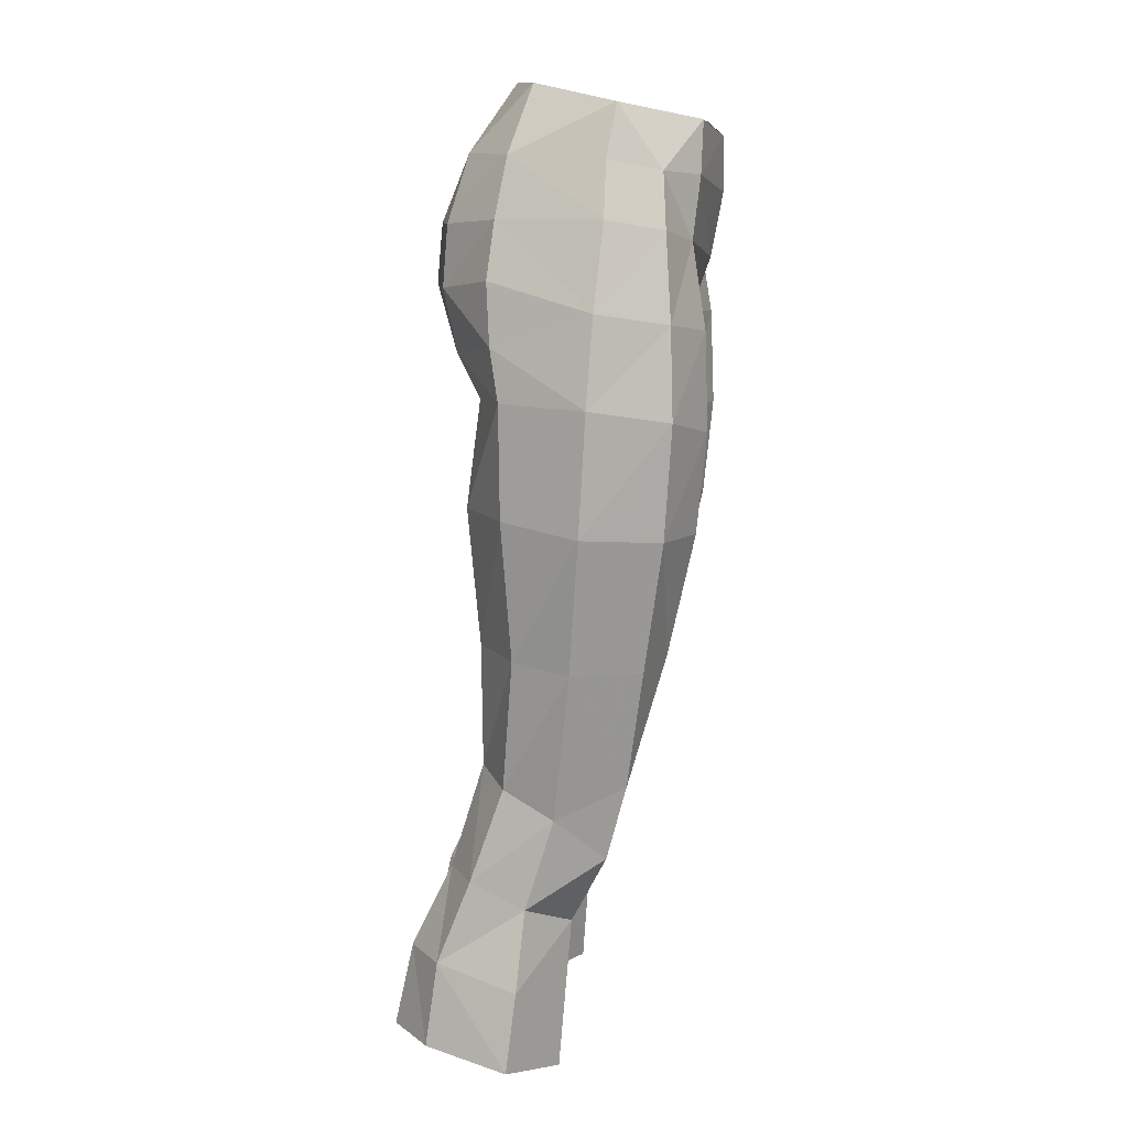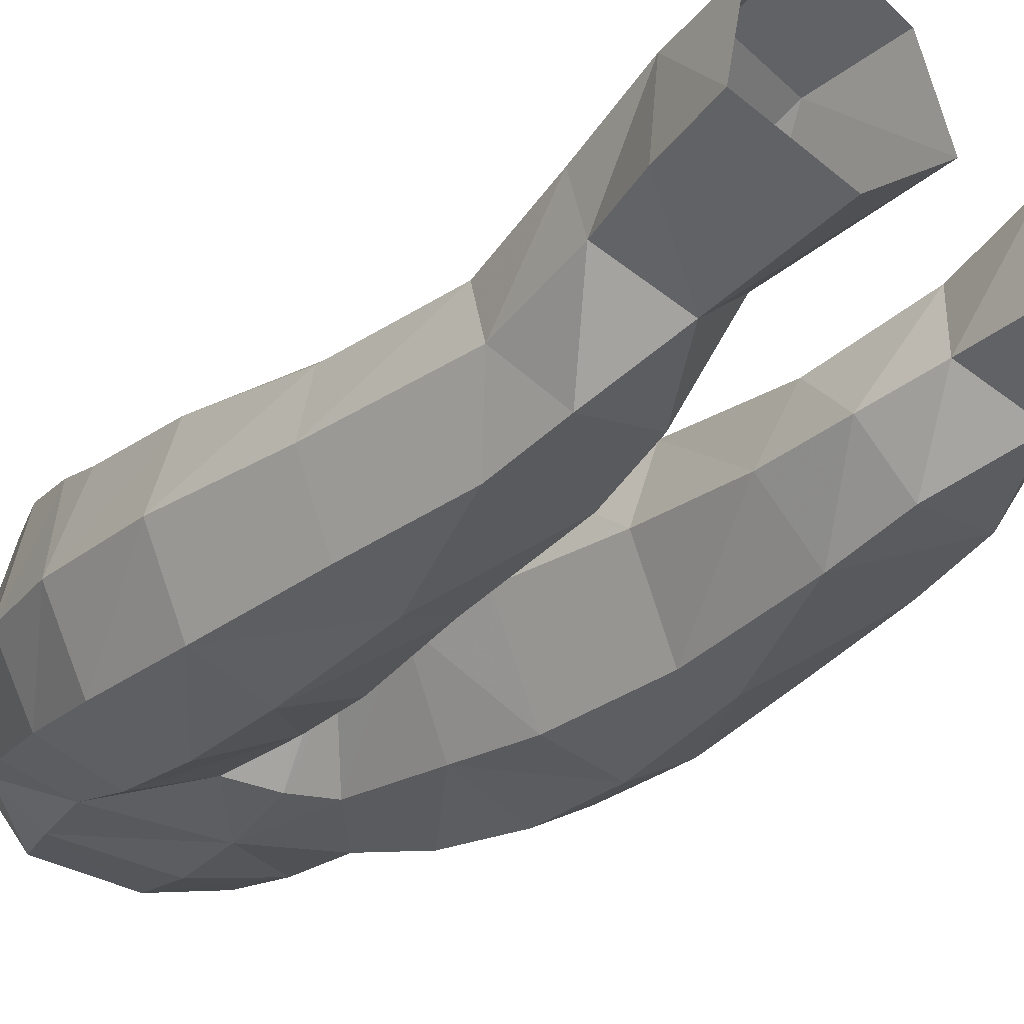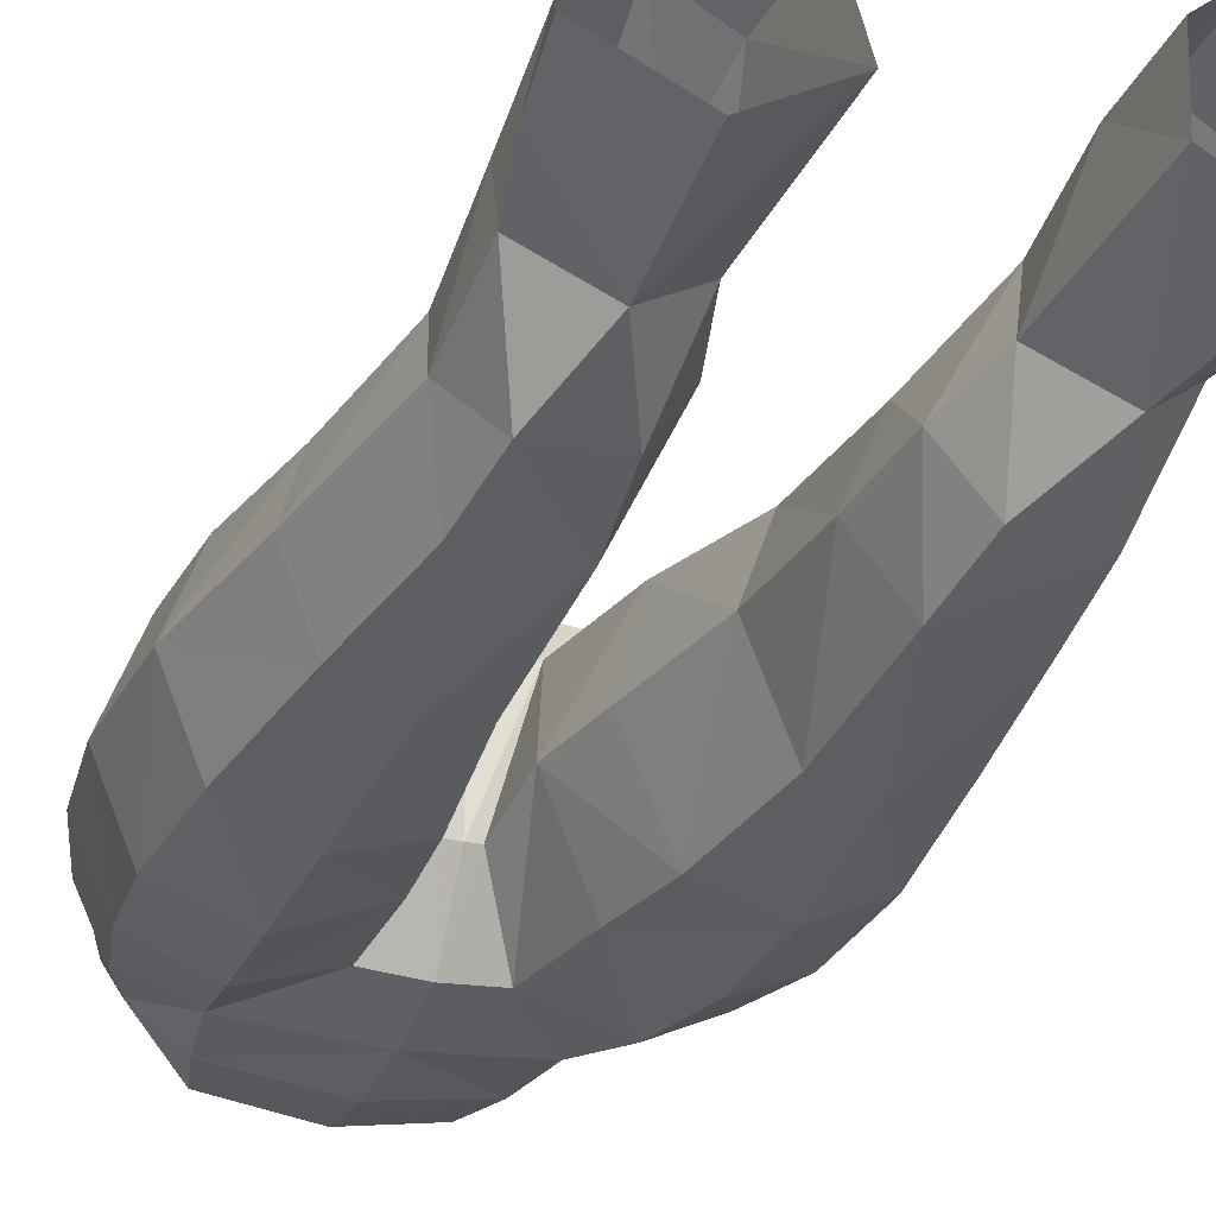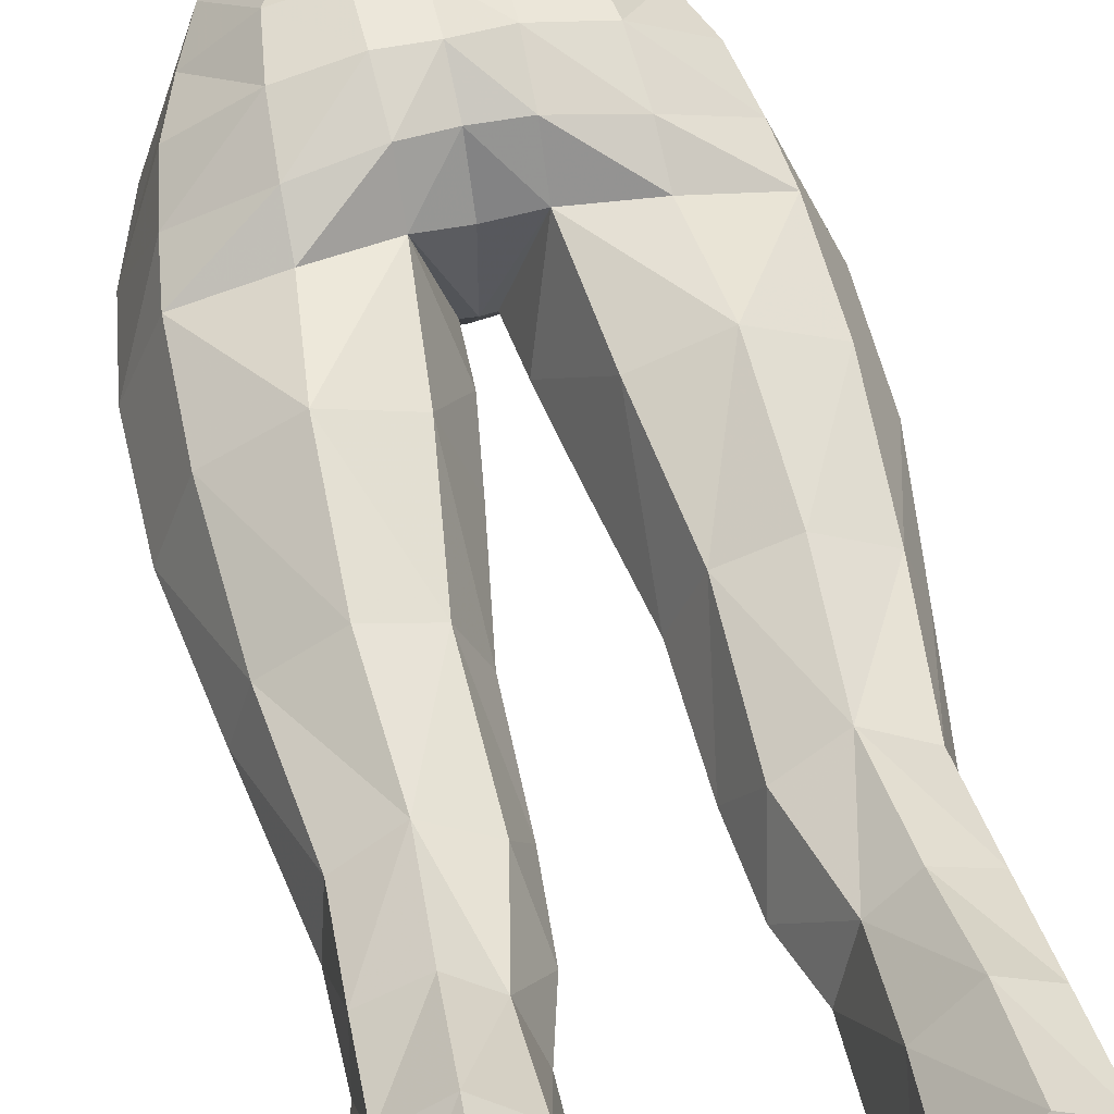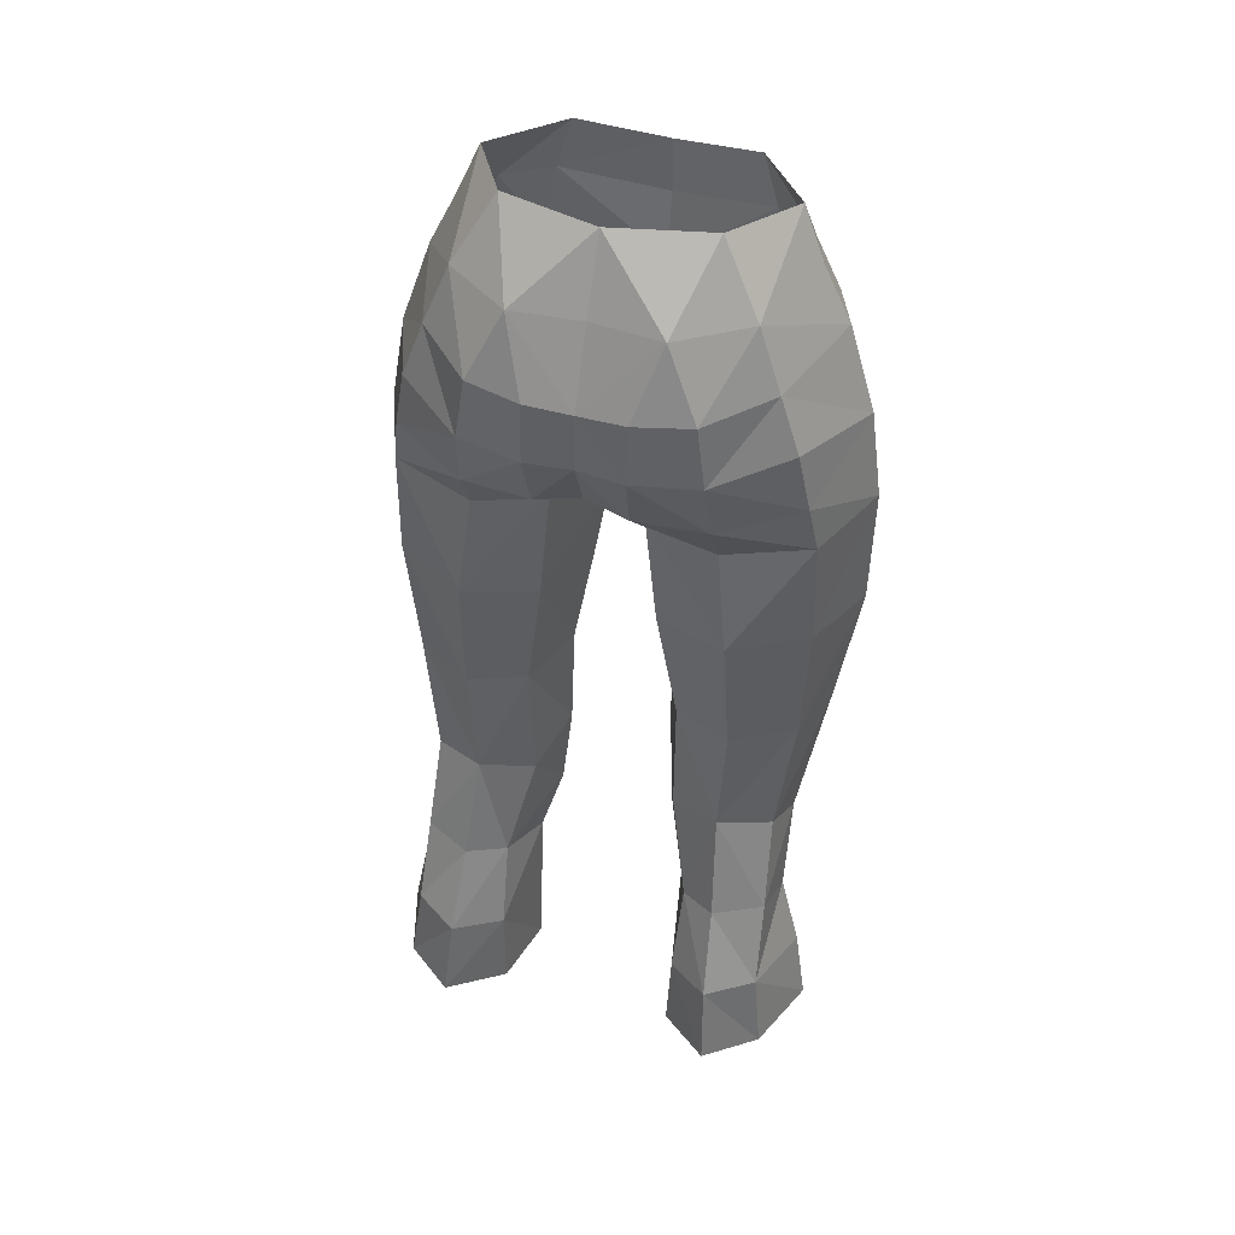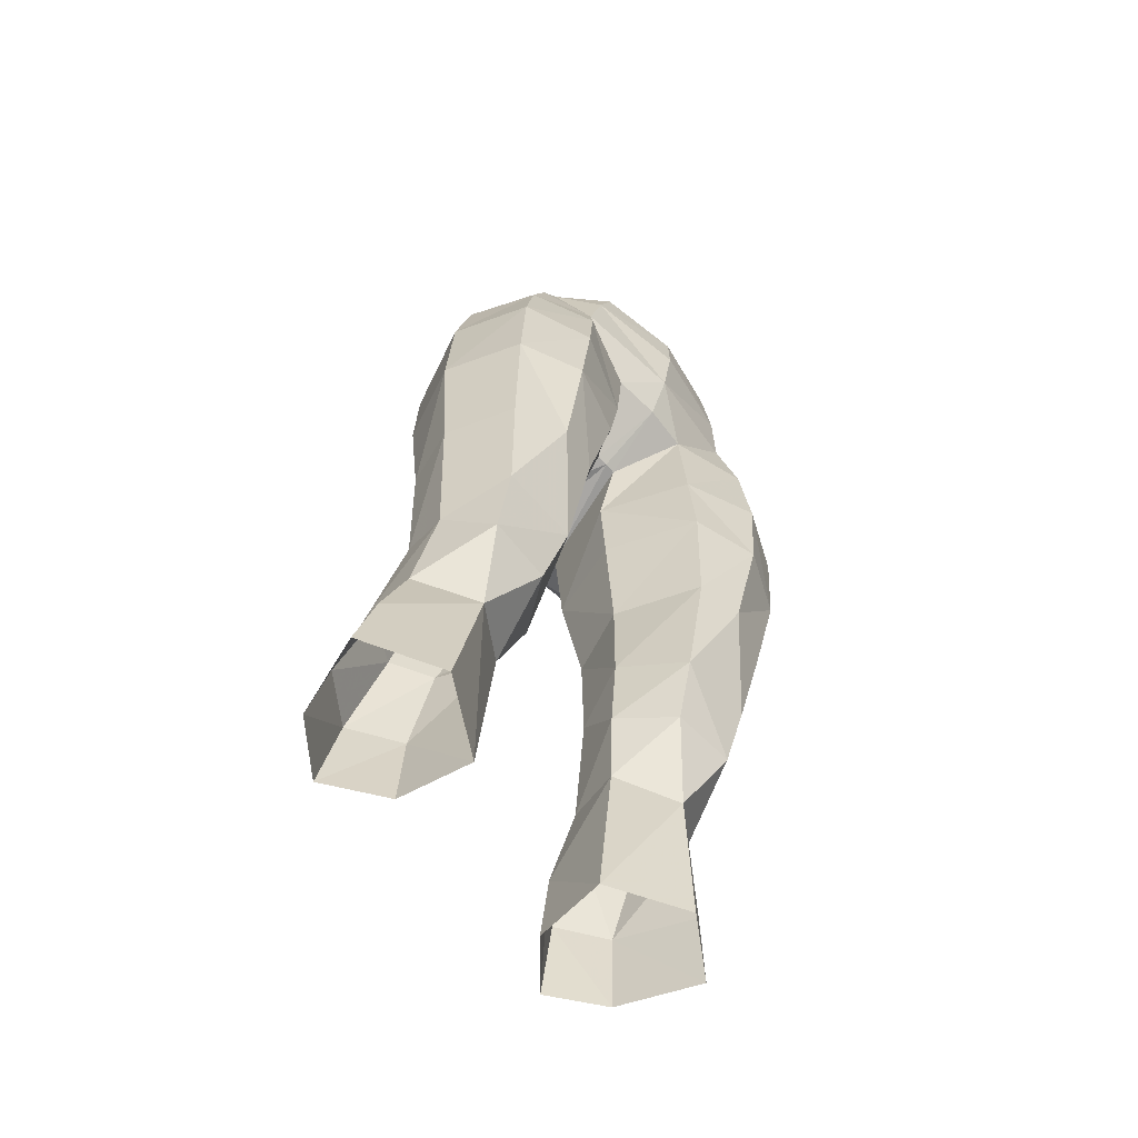
<metadata>
{"format":"obj","ext":"obj","renderer":"f3d","projection":"perspective","resolution":1024,"background":"white","views":[{"elev":11.2,"azim":-84.8,"up":"+Z"},{"elev":-20.3,"azim":143.0,"up":"+Y"},{"elev":-24.8,"azim":157.3,"up":"+Y"},{"elev":59.3,"azim":166.8,"up":"+Y"},{"elev":46.3,"azim":-162.5,"up":"+Z"},{"elev":-67.1,"azim":-48.2,"up":"+Z"}]}
</metadata>
<code>
g taoist_trousers_female_53760
v 4.686 3.552 28.37
v 6.419 2.668 28.35
v 6.546 3.859 25.32
v 4.879 4.995 25.36
v 3.299 3.704 24.87
v 5.071 5.639 22.36
v 3.202 3.964 21.79
v 2.766 1.137 21.22
v 5.394 -0.4132 21.08
v 4.74 -0.8183 26.42
v 2.758 0.529 27.2
v 6.769 -4.285 48.13
v 5.964 -4.063 51.21
v 4.003 -4.891 50.79
v 4.492 -5.384 47.77
v 7.152 -4.133 40.84
v 7.239 -4.394 44.9
v 4.819 -5.507 44.31
v 4.894 -5.15 40.75
v 1.984 2.032 41.38
v 1.046 -1.038 40.92
v 0.5984 -1.224 43.8
v 1.557 2.063 45.88
v 1.752 -4.498 47.94
v 2.071 -4.48 43.95
v 4.043 3.271 46.91
v 6.698 1.802 47.33
v 6.986 1.49 45.48
v 4.088 2.463 45.3
v 1.572 3.674 47.14
v -0.005129 -2.119 46.28
v -0.005129 1.532 46.18
v 0.4474 -2.096 46.31
v -0.005129 -4.649 47.84
v -0.005129 -2.119 46.28
v 0.4474 -2.096 46.31
v -0.005129 -5.428 50.06
v 0.5984 -1.224 43.8
v 3.899 3.765 49.14
v 3.582 3.631 51.34
v 5.569 1.744 51.54
v 6.282 1.948 49.52
v 1.634 4.286 49.17
v 1.645 4.09 51.29
v 6.754 -2.039 51.59
v 7.75 -1.768 48.55
v 2.439 2.992 53.75
v 4.737 1.392 53.69
v 5.826 -2.042 53.52
v 4.998 -2.337 55.44
v 3.361 0.636 56.1
v 3.395 2.647 27.96
v 2.587 1.521 31.67
v 4.425 2.406 32.13
v 2.653 1.654 36.62
v 4.672 2.426 36.61
v 3.117 -2.863 31.68
v 3.394 -2.014 29.05
v 5.683 -2.129 29.11
v 5.897 -2.846 31.82
v 6.246 1.482 31.75
v 7.476 -0.958 36.23
v 6.544 -3.452 36.15
v 6.598 -0.3408 30.76
v 6.805 1.084 36.51
v 1.77 -0.707 36.61
v 8.21 -1.321 41.06
v 7.073 1.43 41.46
v 4.52 2.904 41.49
v 3.038 -3.805 36.55
v 1.77 -0.707 36.61
v 1.874 -0.5738 32.47
v 4.65 -4.179 36.35
v 2.467 -4.403 40.84
v 1.874 -0.5738 32.47
v 1.046 -1.038 40.92
v 8.233 -1.566 45.4
v 5.107 -3.923 53.16
v 3.599 -5.139 53.01
v 3.044 -5.192 54.87
v -0.005128 -5.836 54.33
v -0.005129 -5.853 52.36
v 6.905 4.25 22.3
v -0.005131 3.405 47.42
v -0.005131 4.043 51.24
v -0.005131 4.156 49.2
v -0.00513 2.827 53.8
v 7.895 1.249 21.78
v 7.405 0.9351 24.59
v -4.697 3.552 28.37
v -4.89 4.995 25.36
v -6.556 3.859 25.32
v -6.43 2.668 28.35
v -3.31 3.705 24.87
v -3.212 3.964 21.79
v -5.081 5.639 22.36
v -2.776 1.137 21.22
v -2.769 0.529 27.2
v -4.751 -0.8183 26.42
v -5.404 -0.4132 21.08
v -6.779 -4.285 48.13
v -4.502 -5.384 47.77
v -4.013 -4.891 50.79
v -5.974 -4.062 51.21
v -7.162 -4.133 40.84
v -4.904 -5.15 40.75
v -4.829 -5.507 44.31
v -7.249 -4.394 44.9
v -1.994 2.032 41.38
v -1.567 2.061 45.87
v -0.6087 -1.224 43.8
v -1.057 -1.038 40.92
v -2.081 -4.48 43.95
v -1.762 -4.498 47.94
v -4.054 3.269 46.91
v -4.098 2.461 45.29
v -6.996 1.49 45.48
v -6.708 1.802 47.33
v -1.582 3.671 47.14
v -0.4577 -2.096 46.31
v -0.4577 -2.096 46.31
v -0.6087 -1.224 43.8
v -3.909 3.764 49.14
v -6.292 1.948 49.52
v -5.579 1.744 51.54
v -3.592 3.631 51.33
v -1.656 4.089 51.29
v -1.644 4.285 49.16
v -7.761 -1.768 48.55
v -6.764 -2.038 51.59
v -4.748 1.394 53.68
v -2.45 2.992 53.74
v -5.836 -2.04 53.52
v -5.009 -2.337 55.44
v -3.371 0.636 56.1
v -3.405 2.647 27.96
v -4.435 2.406 32.13
v -2.597 1.521 31.67
v -2.663 1.654 36.62
v -4.682 2.426 36.61
v -3.127 -2.863 31.68
v -5.908 -2.846 31.82
v -5.693 -2.129 29.11
v -3.404 -2.014 29.05
v -6.257 1.482 31.75
v -7.487 -0.958 36.23
v -6.608 -0.3409 30.76
v -6.554 -3.453 36.15
v -6.816 1.084 36.51
v -1.78 -0.707 36.61
v -8.22 -1.321 41.06
v -7.083 1.43 41.46
v -4.53 2.904 41.49
v -3.048 -3.805 36.55
v -1.885 -0.5738 32.47
v -1.78 -0.707 36.61
v -4.66 -4.179 36.35
v -2.477 -4.403 40.84
v -1.885 -0.5738 32.47
v -1.057 -1.038 40.92
v -8.244 -1.566 45.4
v -5.117 -3.922 53.17
v -3.609 -5.138 53.01
v -3.054 -5.192 54.87
v -6.915 4.25 22.3
v -7.416 0.935 24.59
v -7.905 1.249 21.78
v 6.631 0.6856 27.43
v 2.766 1.137 21.22
v -0.005129 1.56 56.21
v 2.108 -0.1291 29.51
v 2.108 -0.1291 29.51
v 2.758 0.529 27.2
v -6.641 0.6856 27.43
v -2.776 1.137 21.22
v -2.119 -0.1291 29.51
v -2.119 -0.1291 29.51
v -2.769 0.529 27.2
f 1 2 3
f 3 4 1
f 5 4 6
f 6 7 5
f 8 9 10
f 10 11 8
f 12 13 14
f 14 15 12
f 16 17 18
f 18 19 16
f 20 21 22
f 22 23 20
f 15 24 25
f 25 18 15
f 26 27 28
f 28 29 26
f 29 23 30
f 30 26 29
f 31 32 23
f 23 33 31
f 34 35 36
f 36 24 34
f 37 34 24
f 24 14 37
f 38 25 24
f 24 36 38
f 39 40 41
f 41 42 39
f 40 39 43
f 43 44 40
f 41 45 46
f 46 42 41
f 40 47 48
f 48 41 40
f 48 49 45
f 45 41 48
f 50 49 48
f 48 51 50
f 52 53 54
f 54 1 52
f 55 56 54
f 54 53 55
f 57 58 59
f 59 60 57
f 2 1 54
f 54 61 2
f 62 63 60
f 60 64 62
f 65 61 54
f 54 56 65
f 66 21 20
f 20 55 66
f 67 62 65
f 65 68 67
f 23 29 69
f 69 20 23
f 70 71 72
f 72 57 70
f 55 20 69
f 69 56 55
f 16 19 73
f 73 63 16
f 19 74 70
f 70 73 19
f 56 69 68
f 68 65 56
f 55 53 75
f 75 66 55
f 62 64 61
f 61 65 62
f 74 76 71
f 71 70 74
f 77 67 68
f 68 28 77
f 17 12 15
f 15 18 17
f 25 74 19
f 19 18 25
f 28 68 69
f 69 29 28
f 74 25 38
f 38 76 74
f 46 45 13
f 13 12 46
f 67 77 17
f 17 16 67
f 13 45 49
f 49 78 13
f 63 62 67
f 67 16 63
f 77 46 12
f 12 17 77
f 79 80 81
f 81 82 79
f 79 82 37
f 37 14 79
f 83 6 4
f 4 3 83
f 52 1 4
f 4 5 52
f 23 32 84
f 84 30 23
f 85 44 43
f 43 86 85
f 47 44 85
f 85 87 47
f 86 43 30
f 30 84 86
f 43 39 26
f 26 30 43
f 39 42 27
f 27 26 39
f 77 28 27
f 27 46 77
f 9 88 89
f 89 10 9
f 90 91 92
f 92 93 90
f 94 95 96
f 96 91 94
f 97 98 99
f 99 100 97
f 101 102 103
f 103 104 101
f 105 106 107
f 107 108 105
f 109 110 111
f 111 112 109
f 102 107 113
f 113 114 102
f 115 116 117
f 117 118 115
f 116 115 119
f 119 110 116
f 31 120 110
f 110 32 31
f 34 114 121
f 121 35 34
f 37 103 114
f 114 34 37
f 122 121 114
f 114 113 122
f 123 124 125
f 125 126 123
f 126 127 128
f 128 123 126
f 125 124 129
f 129 130 125
f 126 125 131
f 131 132 126
f 131 125 130
f 130 133 131
f 134 135 131
f 131 133 134
f 136 90 137
f 137 138 136
f 139 138 137
f 137 140 139
f 141 142 143
f 143 144 141
f 93 145 137
f 137 90 93
f 146 147 142
f 142 148 146
f 149 140 137
f 137 145 149
f 150 139 109
f 109 112 150
f 151 152 149
f 149 146 151
f 110 109 153
f 153 116 110
f 154 141 155
f 155 156 154
f 139 140 153
f 153 109 139
f 105 148 157
f 157 106 105
f 106 157 154
f 154 158 106
f 140 149 152
f 152 153 140
f 139 150 159
f 159 138 139
f 146 149 145
f 145 147 146
f 158 154 156
f 156 160 158
f 161 117 152
f 152 151 161
f 108 107 102
f 102 101 108
f 113 107 106
f 106 158 113
f 117 116 153
f 153 152 117
f 158 160 122
f 122 113 158
f 129 101 104
f 104 130 129
f 151 105 108
f 108 161 151
f 104 162 133
f 133 130 104
f 148 105 151
f 151 146 148
f 161 108 101
f 101 129 161
f 163 82 81
f 81 164 163
f 163 103 37
f 37 82 163
f 165 92 91
f 91 96 165
f 136 94 91
f 91 90 136
f 110 119 84
f 84 32 110
f 85 86 128
f 128 127 85
f 132 87 85
f 85 127 132
f 86 84 119
f 119 128 86
f 128 119 115
f 115 123 128
f 123 115 118
f 118 124 123
f 161 129 118
f 118 117 161
f 100 99 166
f 166 167 100
f 168 10 89
f 169 5 7
f 168 3 2
f 46 27 42
f 14 24 15
f 47 40 44
f 47 87 170
f 80 79 78
f 48 47 51
f 2 61 64
f 171 53 52
f 57 172 58
f 58 10 59
f 10 168 59
f 59 64 60
f 73 57 60
f 72 172 57
f 11 10 58
f 168 64 59
f 168 2 64
f 51 47 170
f 13 78 14
f 23 22 33
f 75 53 171
f 49 50 78
f 50 80 78
f 73 60 63
f 70 57 73
f 172 11 58
f 52 173 171
f 78 79 14
f 168 89 3
f 88 83 3
f 173 52 5
f 169 173 5
f 89 88 3
f 174 166 99
f 175 95 94
f 174 93 92
f 129 124 118
f 103 102 114
f 132 127 126
f 132 170 87
f 164 162 163
f 131 135 132
f 93 147 145
f 176 136 138
f 141 144 177
f 144 143 99
f 99 143 174
f 143 142 147
f 157 142 141
f 155 141 177
f 98 144 99
f 174 143 147
f 174 147 93
f 135 170 132
f 104 103 162
f 110 120 111
f 159 176 138
f 133 162 134
f 134 162 164
f 157 148 142
f 154 157 141
f 177 144 98
f 136 176 178
f 162 103 163
f 174 92 166
f 167 92 165
f 178 94 136
f 175 94 178
f 166 92 167

</code>
